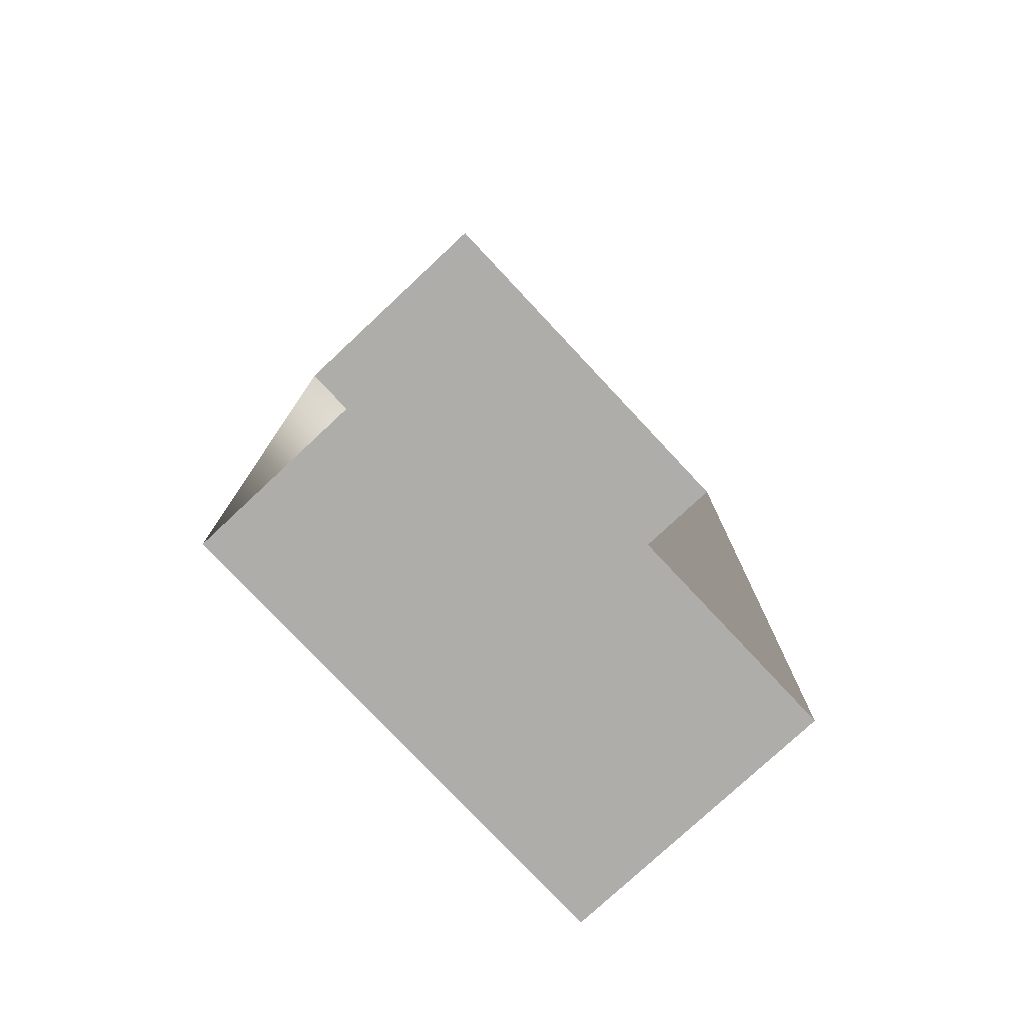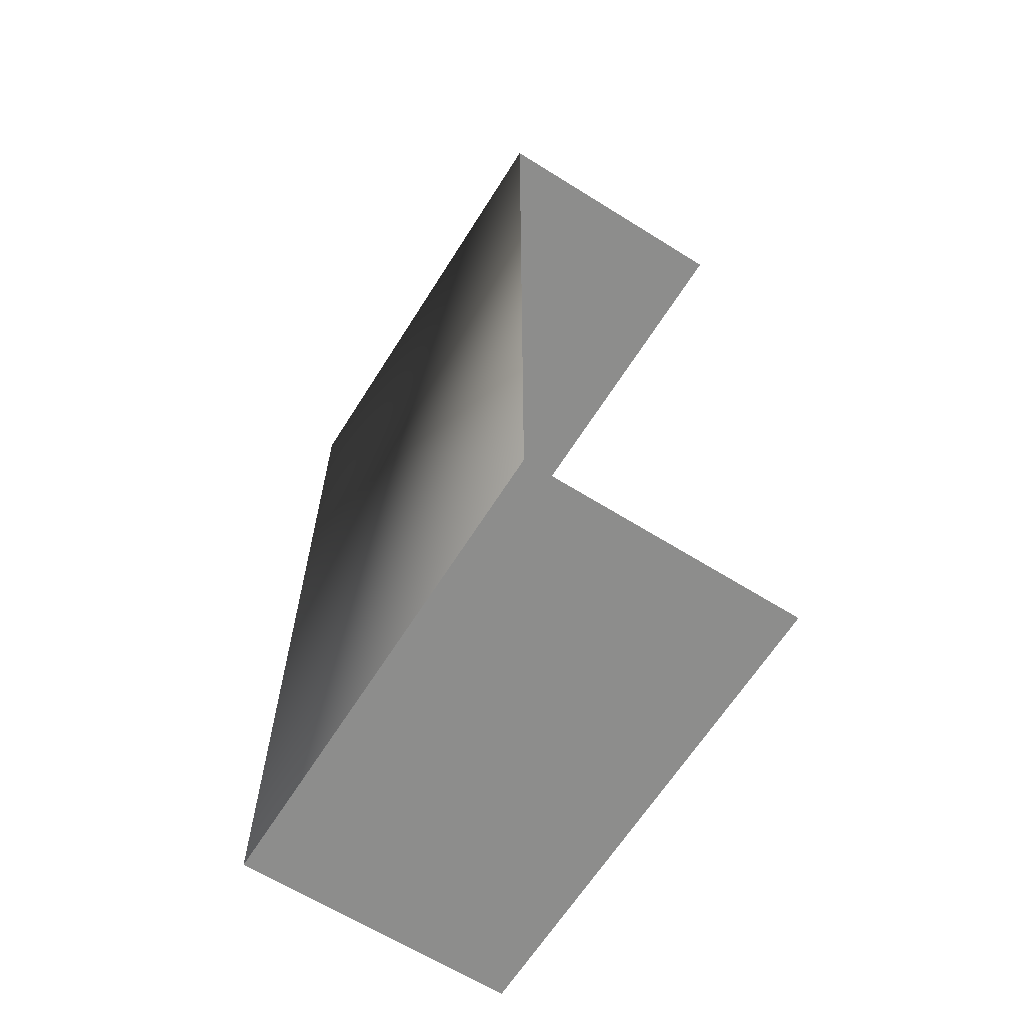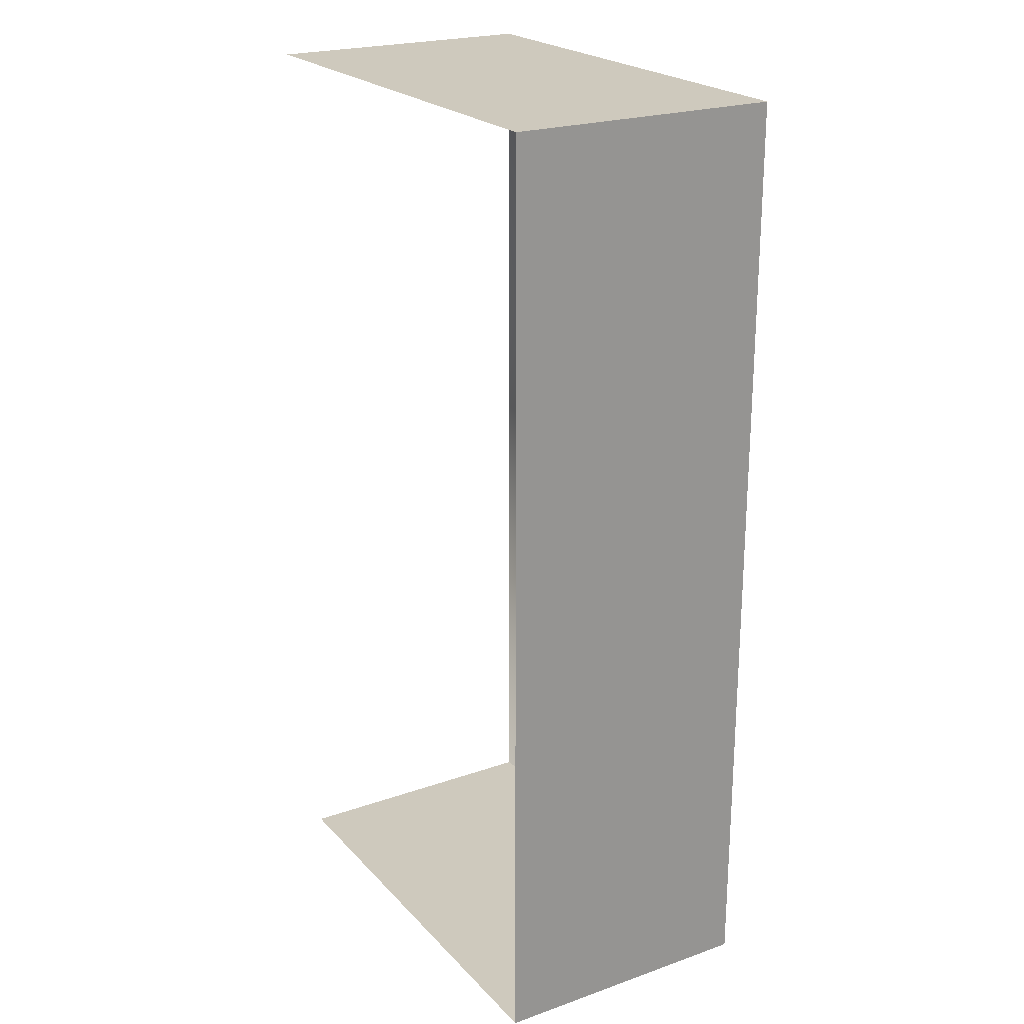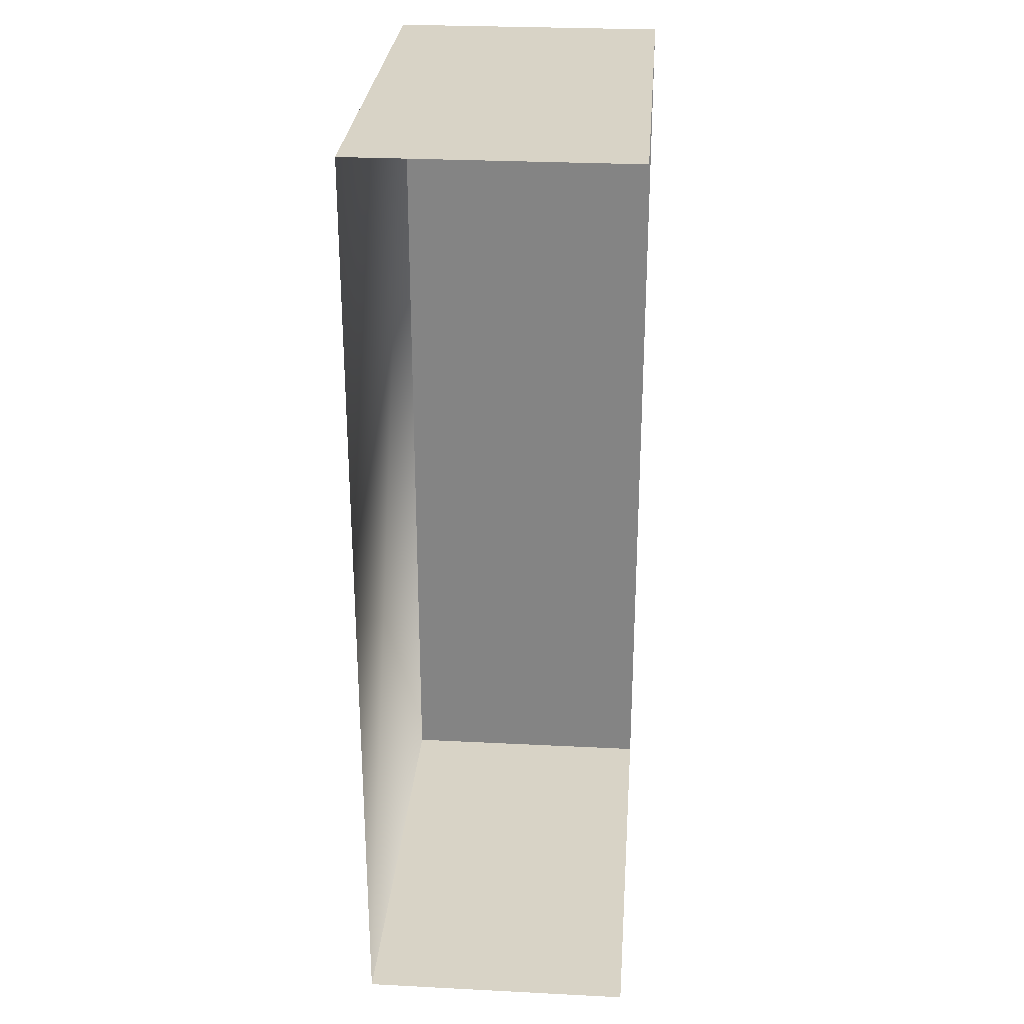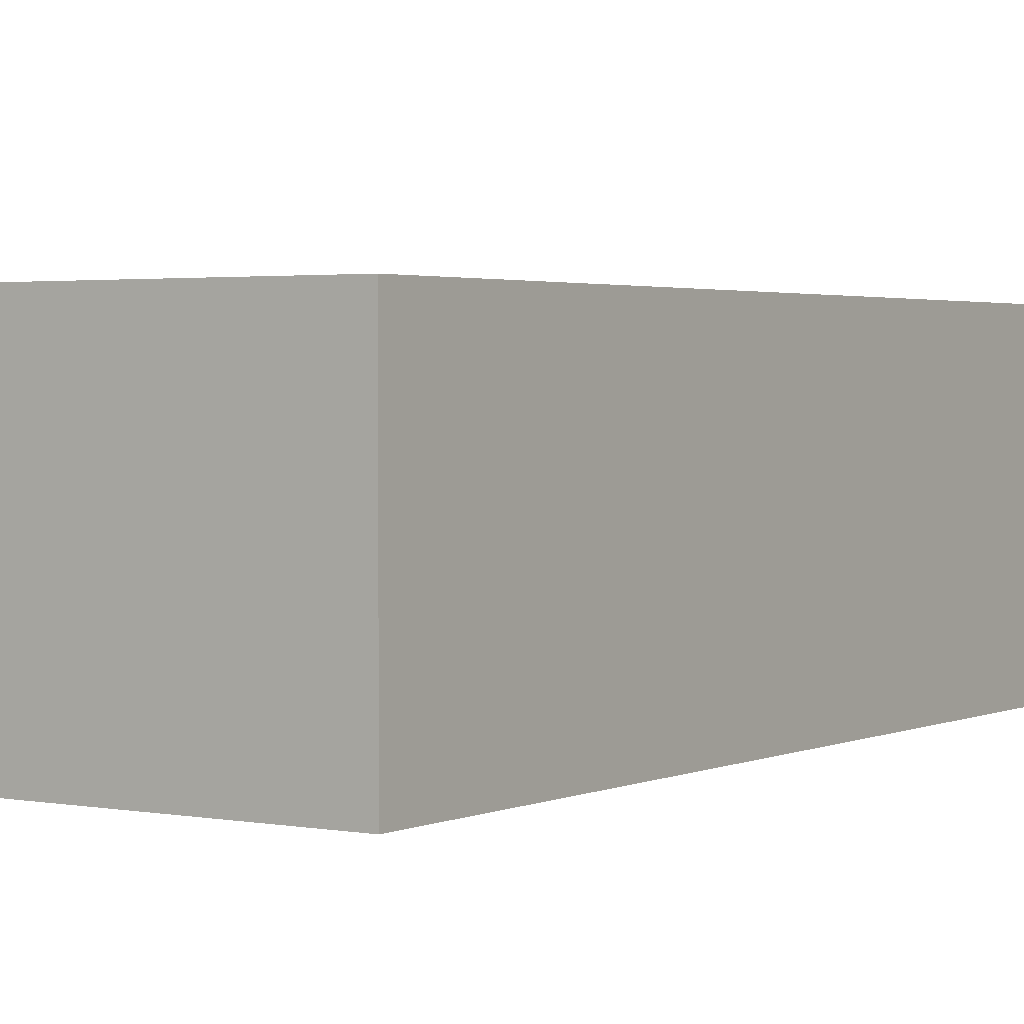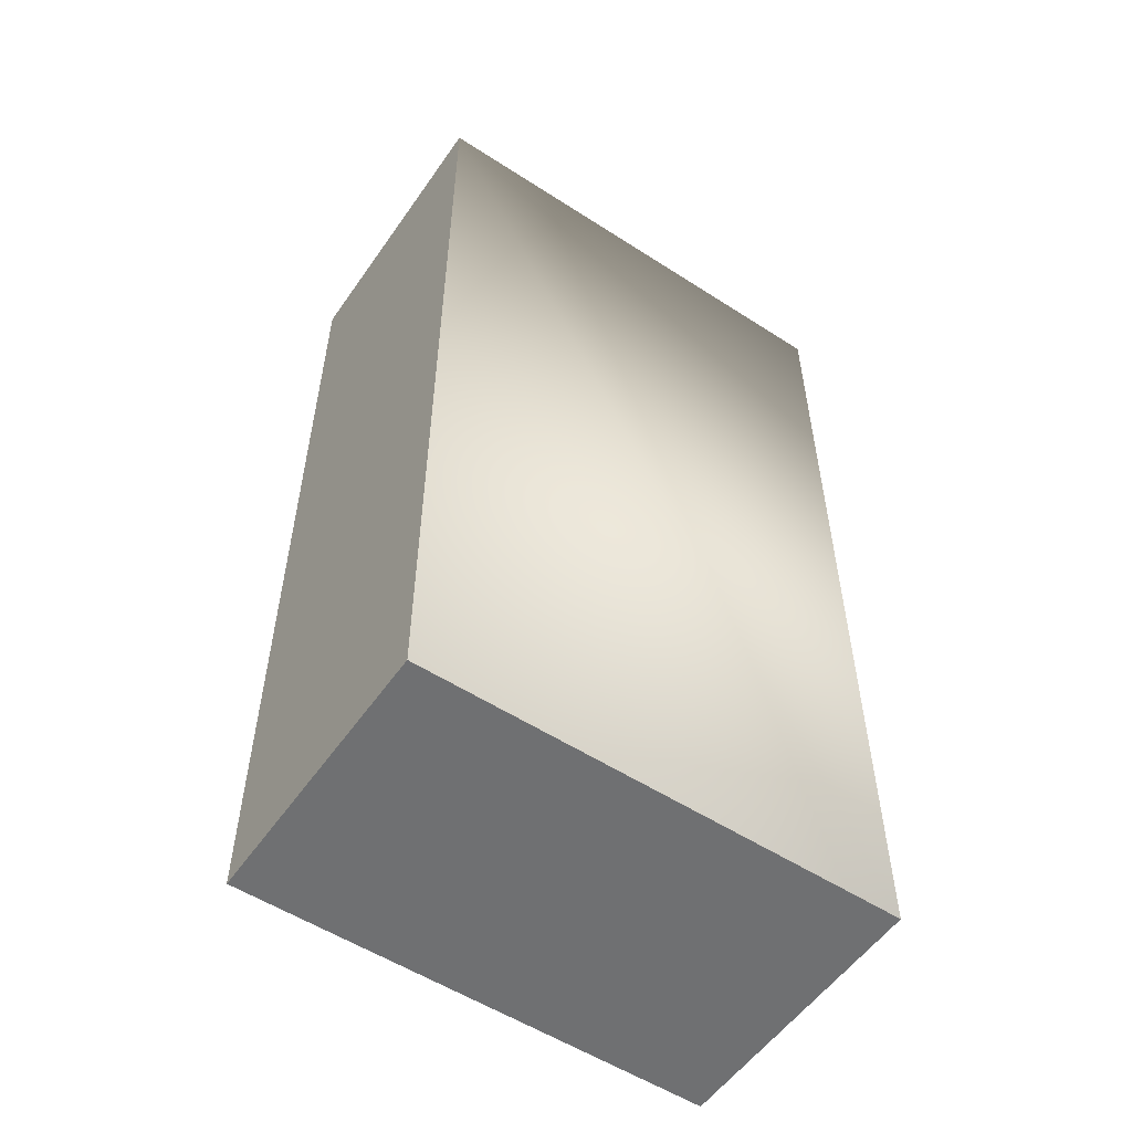
<metadata>
{"format":"obj","ext":"obj","renderer":"f3d","projection":"perspective","resolution":1024,"background":"white","views":[{"elev":-77.3,"azim":133.1,"up":"+Z"},{"elev":-64.4,"azim":57.8,"up":"+Z"},{"elev":22.7,"azim":-120.9,"up":"+Z"},{"elev":28.0,"azim":94.4,"up":"+Z"},{"elev":2.3,"azim":-146.3,"up":"+Y"},{"elev":-54.9,"azim":-34.3,"up":"+Z"}]}
</metadata>
<code>
o Cube
v 1.603 -1 -3.437
v 1.603 -1 3.437
v -1.837 -1 3.437
v -1.837 -1 -3.437
v 1.603 1 -3.437
v 1.603 1 3.437
v -1.837 1 3.437
v -1.837 1 -3.437
f 2 6 7 3
f 3 7 8 4
f 5 1 4 8
f 1 2 3 4

</code>
